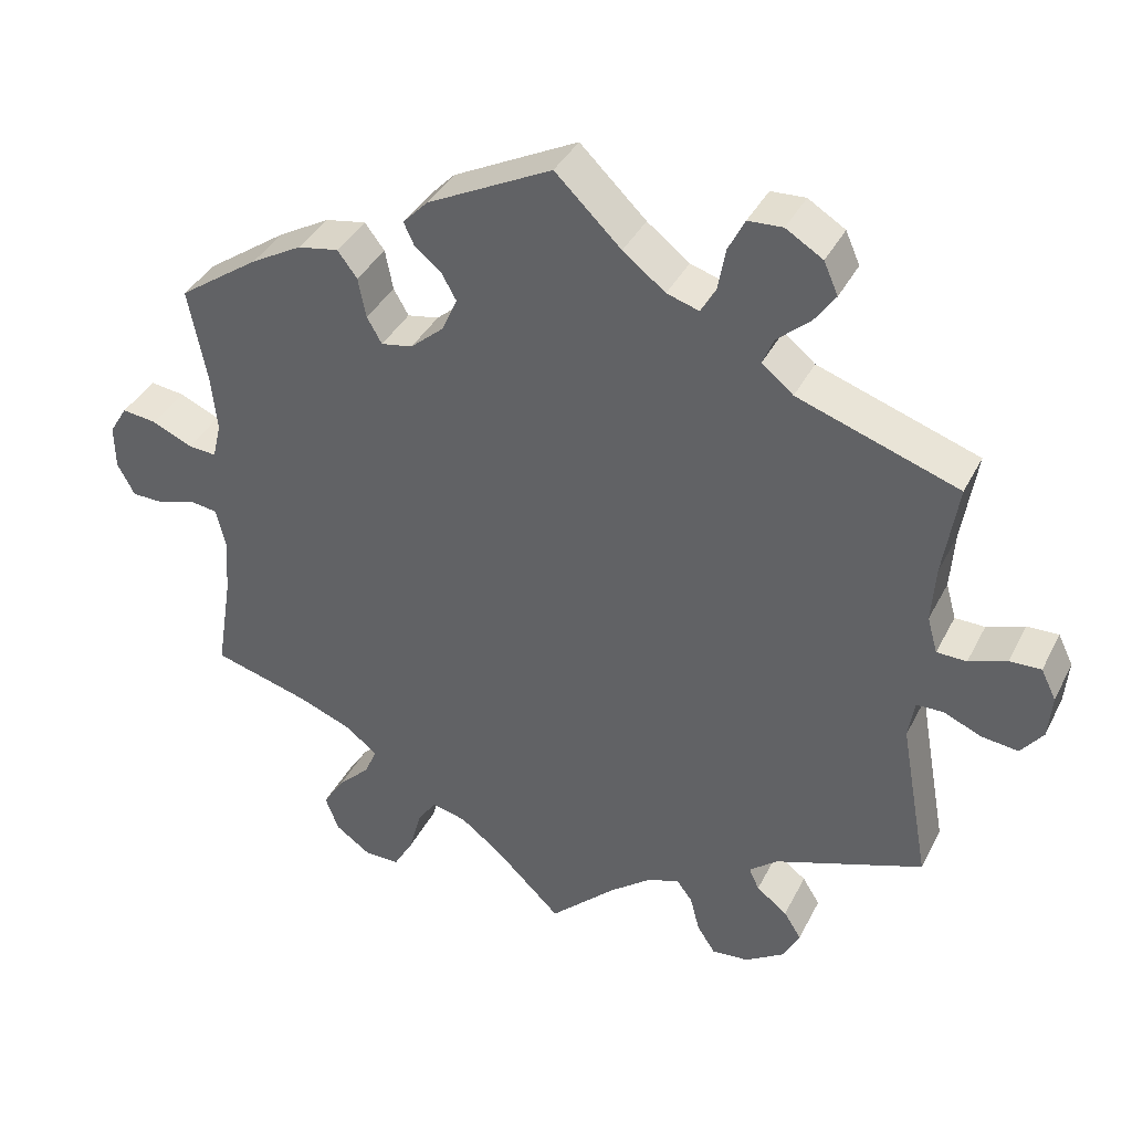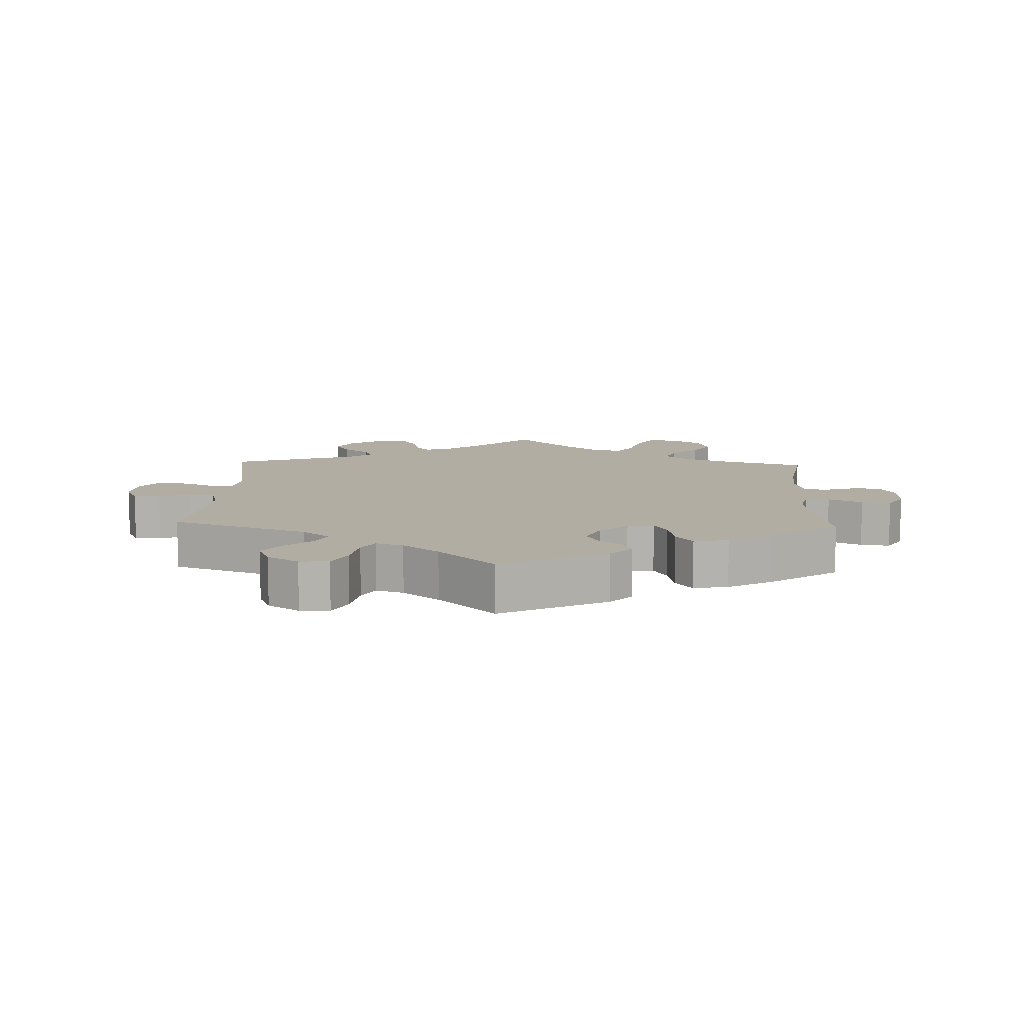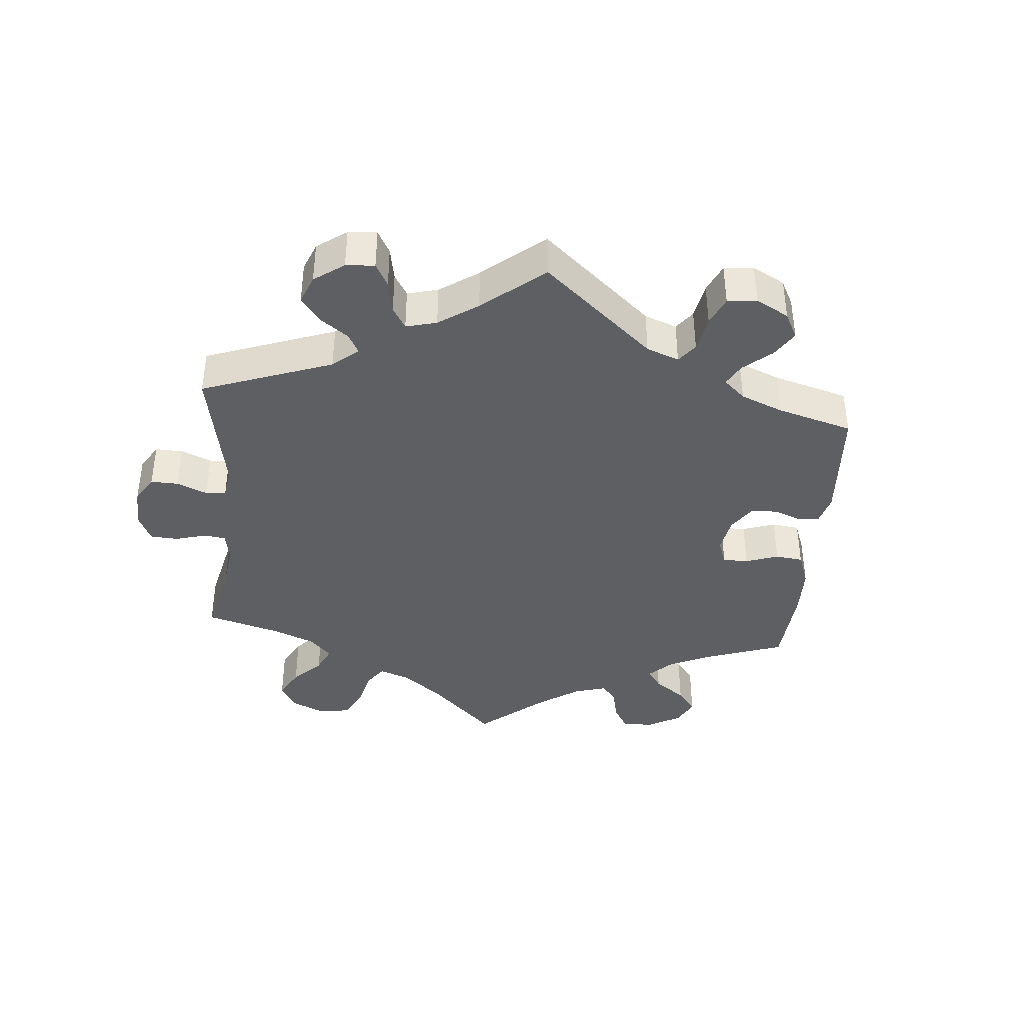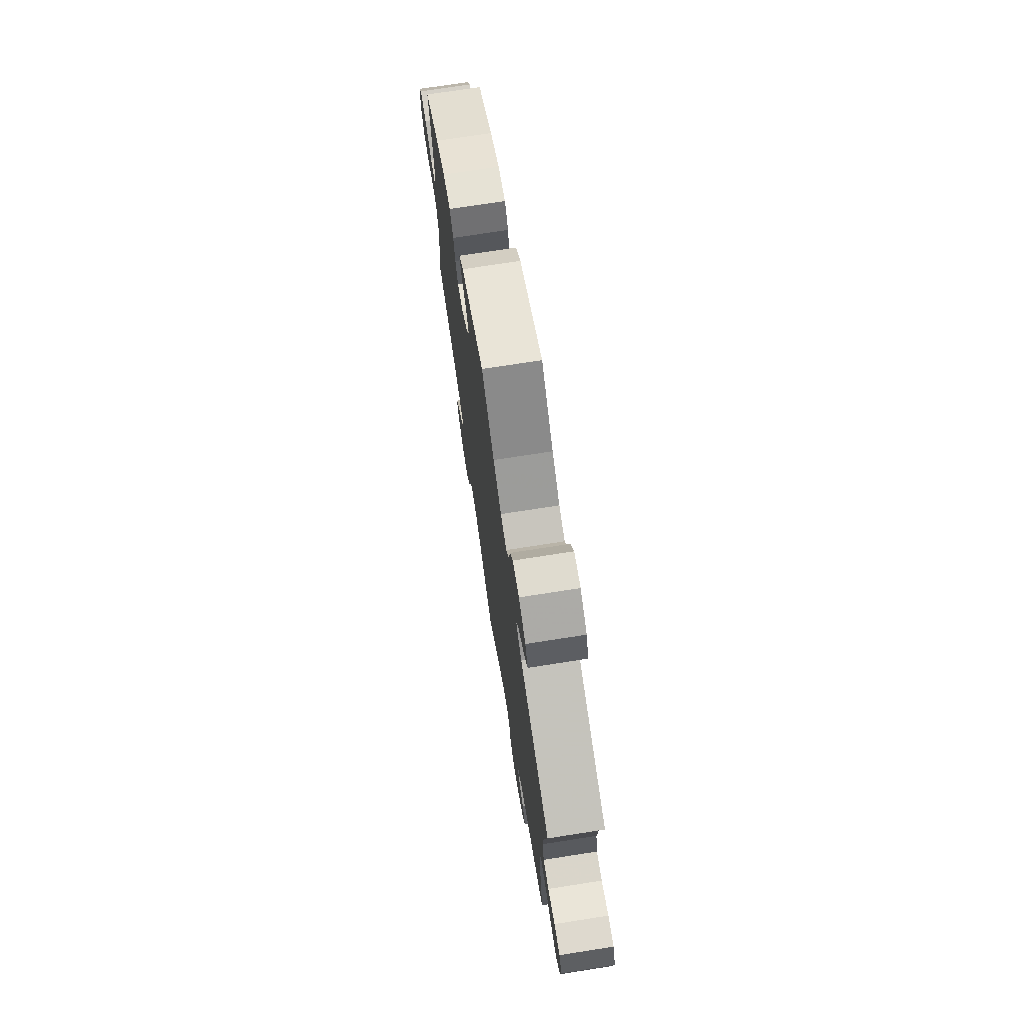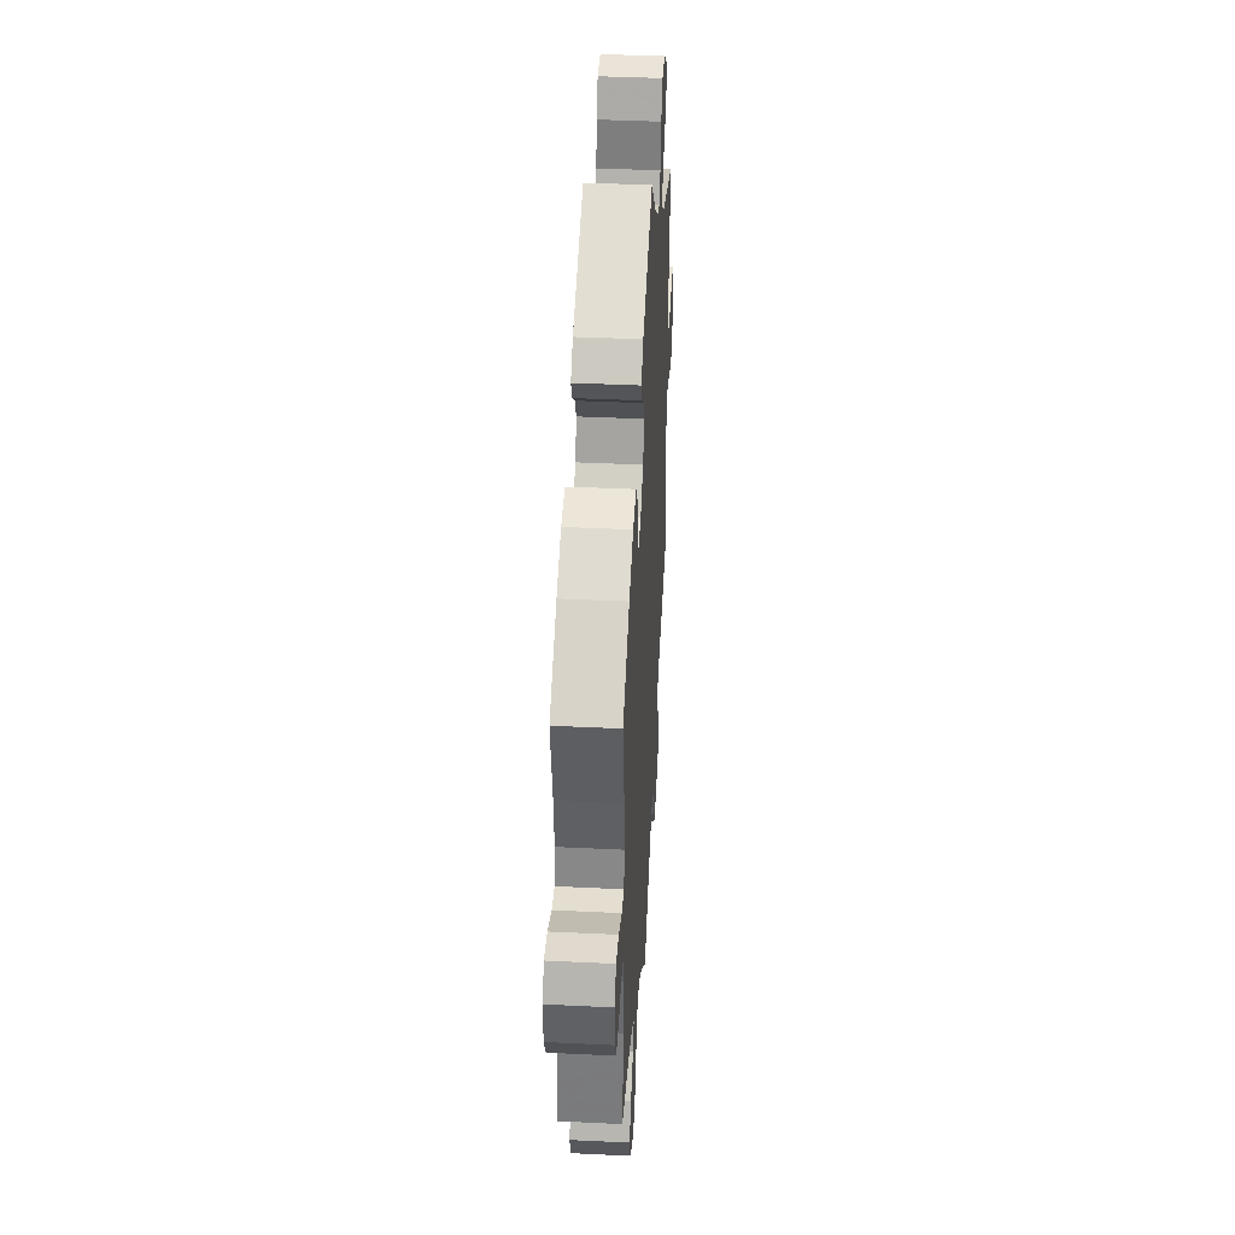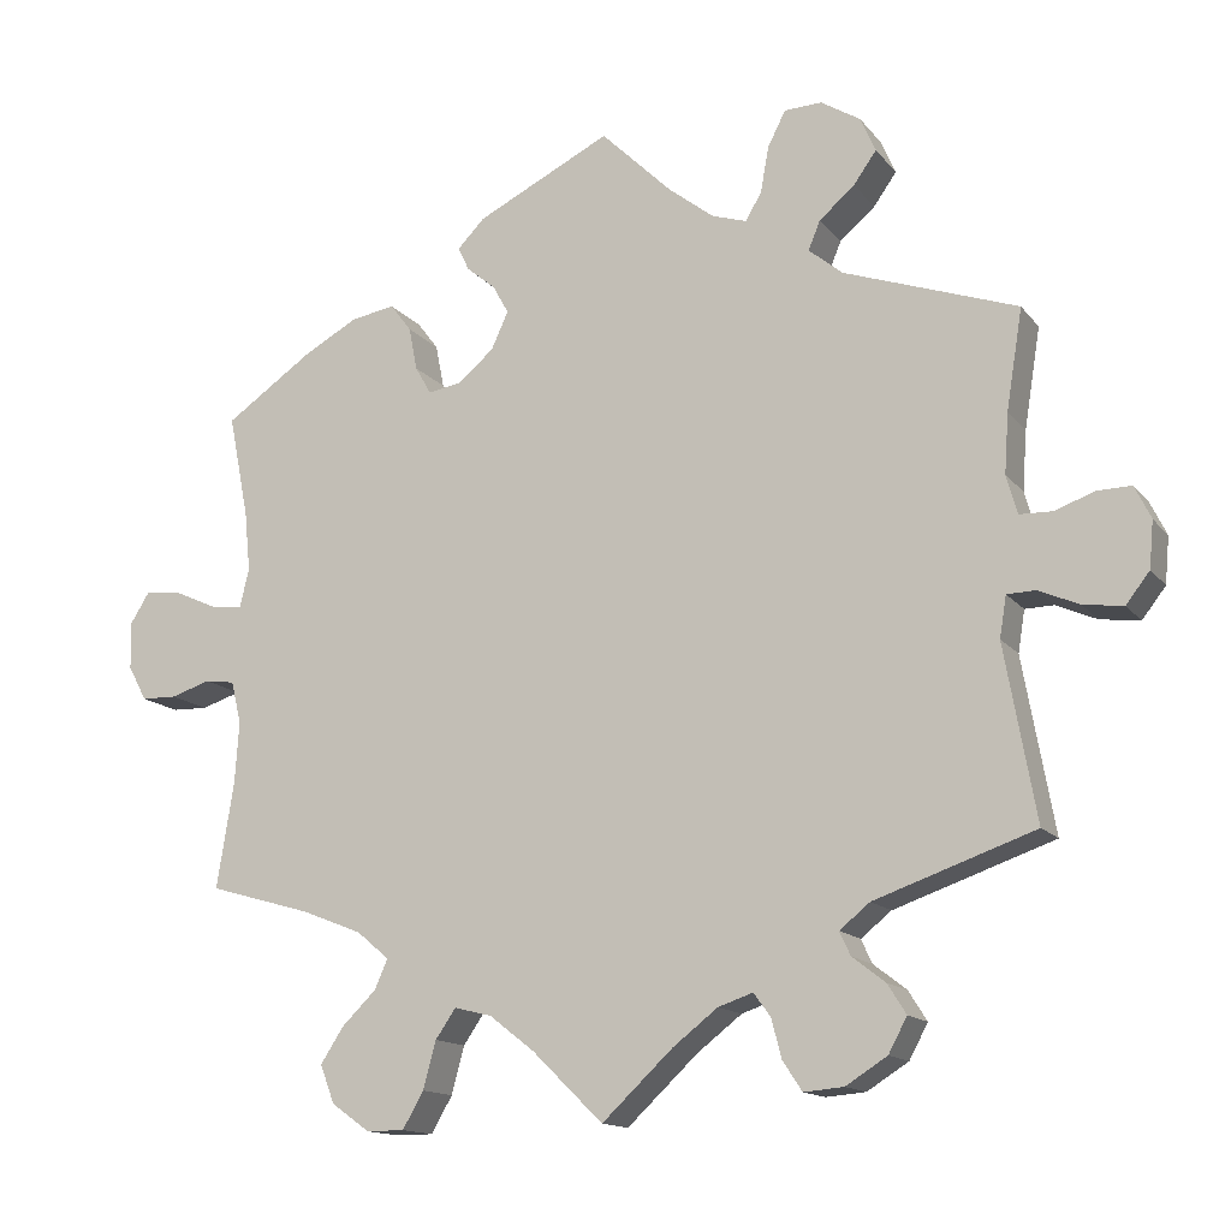
<metadata>
{"format":"obj","ext":"obj","renderer":"f3d","projection":"perspective","resolution":1024,"background":"white","views":[{"elev":37.7,"azim":-155.6,"up":"+Z"},{"elev":10.6,"azim":2.3,"up":"+Y"},{"elev":-40.0,"azim":-65.1,"up":"+Y"},{"elev":72.9,"azim":-98.9,"up":"+Z"},{"elev":40.5,"azim":93.4,"up":"+Z"},{"elev":-14.1,"azim":-156.0,"up":"+Z"}]}
</metadata>
<code>
v 0.379 0.07 -0.324
v 0.308 0.07 -0.352
v 0.27 0.07 -0.384
v 0.285 0.07 -0.419
v 0.326 0.07 -0.459
v 0.353 0.07 -0.501
v 0.336 0.07 -0.546
v 0.291 0.07 -0.578
v 0.246 0.07 -0.578
v 0.221 0.07 -0.535
v 0.206 0.07 -0.479
v 0.182 0.07 -0.444
v 0.138 0.07 -0.455
v 0.085 0.07 -0.496
v 0.001 0.07 -0.578
v -0.083 0.07 -0.499
v -0.136 0.07 -0.458
v -0.177 0.07 -0.444
v -0.197 0.07 -0.471
v -0.209 0.07 -0.517
v -0.232 0.07 -0.552
v -0.279 0.07 -0.548
v -0.328 0.07 -0.517
v -0.35 0.07 -0.476
v -0.328 0.07 -0.441
v -0.289 0.07 -0.411
v -0.276 0.07 -0.383
v -0.312 0.07 -0.354
v -0.501 0.07 -0.288
v -0.464 0.07 -0.082
v -0.472 0.07 -0.033
v -0.506 0.07 -0.032
v -0.554 0.07 -0.053
v -0.601 0.07 -0.059
v -0.629 0.07 -0.023
v -0.634 0.07 0.032
v -0.615 0.07 0.071
v -0.575 0.07 0.07
v -0.527 0.07 0.053
v -0.489 0.07 0.054
v -0.476 0.07 0.1
v -0.481 0.07 0.171
v -0.5 0.07 0.289
v -0.295 0.07 0.36
v -0.255 0.07 0.393
v -0.269 0.07 0.427
v -0.311 0.07 0.463
v -0.338 0.07 0.501
v -0.32 0.07 0.542
v -0.273 0.07 0.571
v -0.229 0.07 0.569
v -0.208 0.07 0.528
v -0.198 0.07 0.473
v -0.179 0.07 0.441
v -0.138 0.07 0.454
v -0.084 0.07 0.496
v 0 0.07 0.578
v 0.159 0.07 0.499
v 0.191 0.07 0.466
v 0.178 0.07 0.438
v 0.144 0.07 0.41
v 0.125 0.07 0.376
v 0.145 0.07 0.332
v 0.187 0.07 0.296
v 0.227 0.07 0.289
v 0.246 0.07 0.322
v 0.256 0.07 0.373
v 0.281 0.07 0.406
v 0.333 0.07 0.397
v 0.398 0.07 0.361
v 0.501 0.07 0.29
v 0.477 0.07 0.168
v 0.47 0.07 0.097
v 0.481 0.07 0.052
v 0.517 0.07 0.055
v 0.568 0.07 0.078
v 0.612 0.07 0.084
v 0.635 0.07 0.047
v 0.634 0.07 -0.009
v 0.612 0.07 -0.05
v 0.57 0.07 -0.051
v 0.523 0.07 -0.036
v 0.488 0.07 -0.041
v 0.476 0.07 -0.091
v 0.481 0.07 -0.165
v 0.501 0.07 -0.289
v 0.379 0 -0.324
v 0.308 0 -0.352
v 0.27 0 -0.384
v 0.285 0 -0.419
v 0.326 0 -0.459
v 0.353 0 -0.501
v 0.336 0 -0.546
v 0.291 0 -0.578
v 0.246 0 -0.578
v 0.221 0 -0.535
v 0.206 0 -0.479
v 0.182 0 -0.444
v 0.138 0 -0.455
v 0.085 0 -0.496
v 0.001 0 -0.578
v -0.083 0 -0.499
v -0.136 0 -0.458
v -0.177 0 -0.444
v -0.197 0 -0.471
v -0.209 0 -0.517
v -0.232 0 -0.552
v -0.279 0 -0.548
v -0.328 0 -0.517
v -0.35 0 -0.476
v -0.328 0 -0.441
v -0.289 0 -0.411
v -0.276 0 -0.383
v -0.312 0 -0.354
v -0.501 0 -0.288
v -0.464 0 -0.082
v -0.472 0 -0.033
v -0.506 0 -0.032
v -0.554 0 -0.053
v -0.601 0 -0.059
v -0.629 0 -0.023
v -0.634 0 0.032
v -0.615 0 0.071
v -0.575 0 0.07
v -0.527 0 0.053
v -0.489 0 0.054
v -0.476 0 0.1
v -0.481 0 0.171
v -0.5 0 0.289
v -0.295 0 0.36
v -0.255 0 0.393
v -0.269 0 0.427
v -0.311 0 0.463
v -0.338 0 0.501
v -0.32 0 0.542
v -0.273 0 0.571
v -0.229 0 0.569
v -0.208 0 0.528
v -0.198 0 0.473
v -0.179 0 0.441
v -0.138 0 0.454
v -0.084 0 0.496
v 0 0 0.578
v 0.159 0 0.499
v 0.191 0 0.466
v 0.178 0 0.438
v 0.144 0 0.41
v 0.125 0 0.376
v 0.145 0 0.332
v 0.187 0 0.296
v 0.227 0 0.289
v 0.246 0 0.322
v 0.256 0 0.373
v 0.281 0 0.406
v 0.333 0 0.397
v 0.398 0 0.361
v 0.501 0 0.29
v 0.477 0 0.168
v 0.47 0 0.097
v 0.481 0 0.052
v 0.517 0 0.055
v 0.568 0 0.078
v 0.612 0 0.084
v 0.635 0 0.047
v 0.634 0 -0.009
v 0.612 0 -0.05
v 0.57 0 -0.051
v 0.523 0 -0.036
v 0.488 0 -0.041
v 0.476 0 -0.091
v 0.481 0 -0.165
v 0.501 0 -0.289
f 85 86 1
f 84 85 1 2
f 83 84 2 3
f 79 80 81 82
f 79 82 83
f 78 79 83
f 75 76 77 78
f 74 75 78 83
f 73 74 83 3
f 69 70 71 72
f 69 72 73 3
f 66 67 68 69
f 65 66 69 3
f 58 59 60 61
f 56 57 58 61
f 55 56 61 62
f 54 55 62 63
f 50 51 52 53
f 50 53 54
f 49 50 54
f 46 47 48 49
f 46 49 54
f 45 46 54 63
f 42 43 44
f 41 42 44 45
f 40 41 45 63
f 36 37 38 39
f 36 39 40
f 35 36 40
f 32 33 34 35
f 31 32 35 40
f 28 29 30
f 27 28 30 31
f 23 24 25 26
f 23 26 27
f 22 23 27
f 19 20 21 22
f 18 19 22 27
f 17 18 27 31
f 14 15 16
f 13 14 16 17
f 12 13 17 31
f 8 9 10 11
f 8 11 12
f 7 8 12
f 4 5 6 7
f 3 4 7 12
f 64 65 3 12
f 40 63 64
f 12 31 40 64
f 87 172 171
f 88 87 171 170
f 89 88 170 169
f 168 167 166 165
f 169 168 165
f 169 165 164
f 164 163 162 161
f 169 164 161 160
f 89 169 160 159
f 158 157 156 155
f 89 159 158 155
f 155 154 153 152
f 89 155 152 151
f 147 146 145 144
f 147 144 143 142
f 148 147 142 141
f 149 148 141 140
f 139 138 137 136
f 140 139 136
f 140 136 135
f 135 134 133 132
f 140 135 132
f 149 140 132 131
f 130 129 128
f 131 130 128 127
f 149 131 127 126
f 125 124 123 122
f 126 125 122
f 126 122 121
f 121 120 119 118
f 126 121 118 117
f 116 115 114
f 117 116 114 113
f 112 111 110 109
f 113 112 109
f 113 109 108
f 108 107 106 105
f 113 108 105 104
f 117 113 104 103
f 102 101 100
f 103 102 100 99
f 117 103 99 98
f 97 96 95 94
f 98 97 94
f 98 94 93
f 93 92 91 90
f 98 93 90 89
f 98 89 151 150
f 150 149 126
f 150 126 117 98
f 1 87 88 2
f 2 88 89 3
f 3 89 90 4
f 4 90 91 5
f 5 91 92 6
f 6 92 93 7
f 7 93 94 8
f 8 94 95 9
f 9 95 96 10
f 10 96 97 11
f 11 97 98 12
f 12 98 99 13
f 13 99 100 14
f 14 100 101 15
f 15 101 102 16
f 16 102 103 17
f 17 103 104 18
f 18 104 105 19
f 19 105 106 20
f 20 106 107 21
f 21 107 108 22
f 22 108 109 23
f 23 109 110 24
f 24 110 111 25
f 25 111 112 26
f 26 112 113 27
f 27 113 114 28
f 28 114 115 29
f 29 115 116 30
f 30 116 117 31
f 31 117 118 32
f 32 118 119 33
f 33 119 120 34
f 34 120 121 35
f 35 121 122 36
f 36 122 123 37
f 37 123 124 38
f 38 124 125 39
f 39 125 126 40
f 40 126 127 41
f 41 127 128 42
f 42 128 129 43
f 43 129 130 44
f 44 130 131 45
f 45 131 132 46
f 46 132 133 47
f 47 133 134 48
f 48 134 135 49
f 49 135 136 50
f 50 136 137 51
f 51 137 138 52
f 52 138 139 53
f 53 139 140 54
f 54 140 141 55
f 55 141 142 56
f 56 142 143 57
f 57 143 144 58
f 58 144 145 59
f 59 145 146 60
f 60 146 147 61
f 61 147 148 62
f 62 148 149 63
f 63 149 150 64
f 64 150 151 65
f 65 151 152 66
f 66 152 153 67
f 67 153 154 68
f 68 154 155 69
f 69 155 156 70
f 70 156 157 71
f 71 157 158 72
f 72 158 159 73
f 73 159 160 74
f 74 160 161 75
f 75 161 162 76
f 76 162 163 77
f 77 163 164 78
f 78 164 165 79
f 79 165 166 80
f 80 166 167 81
f 81 167 168 82
f 82 168 169 83
f 83 169 170 84
f 84 170 171 85
f 85 171 172 86
f 86 172 87 1

</code>
